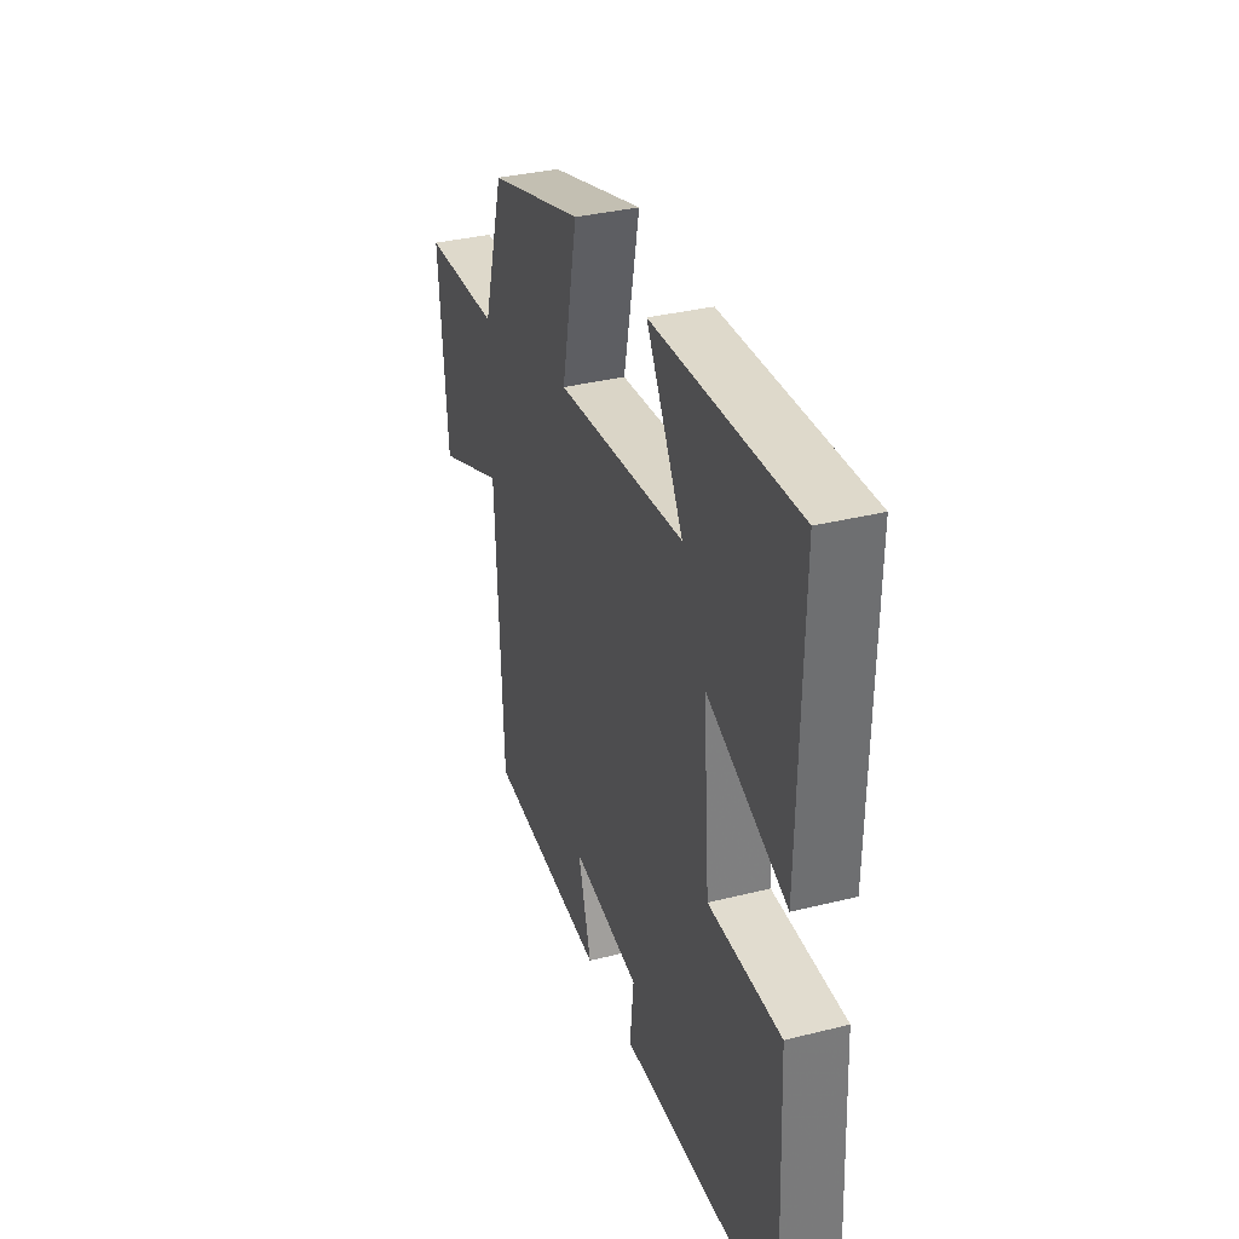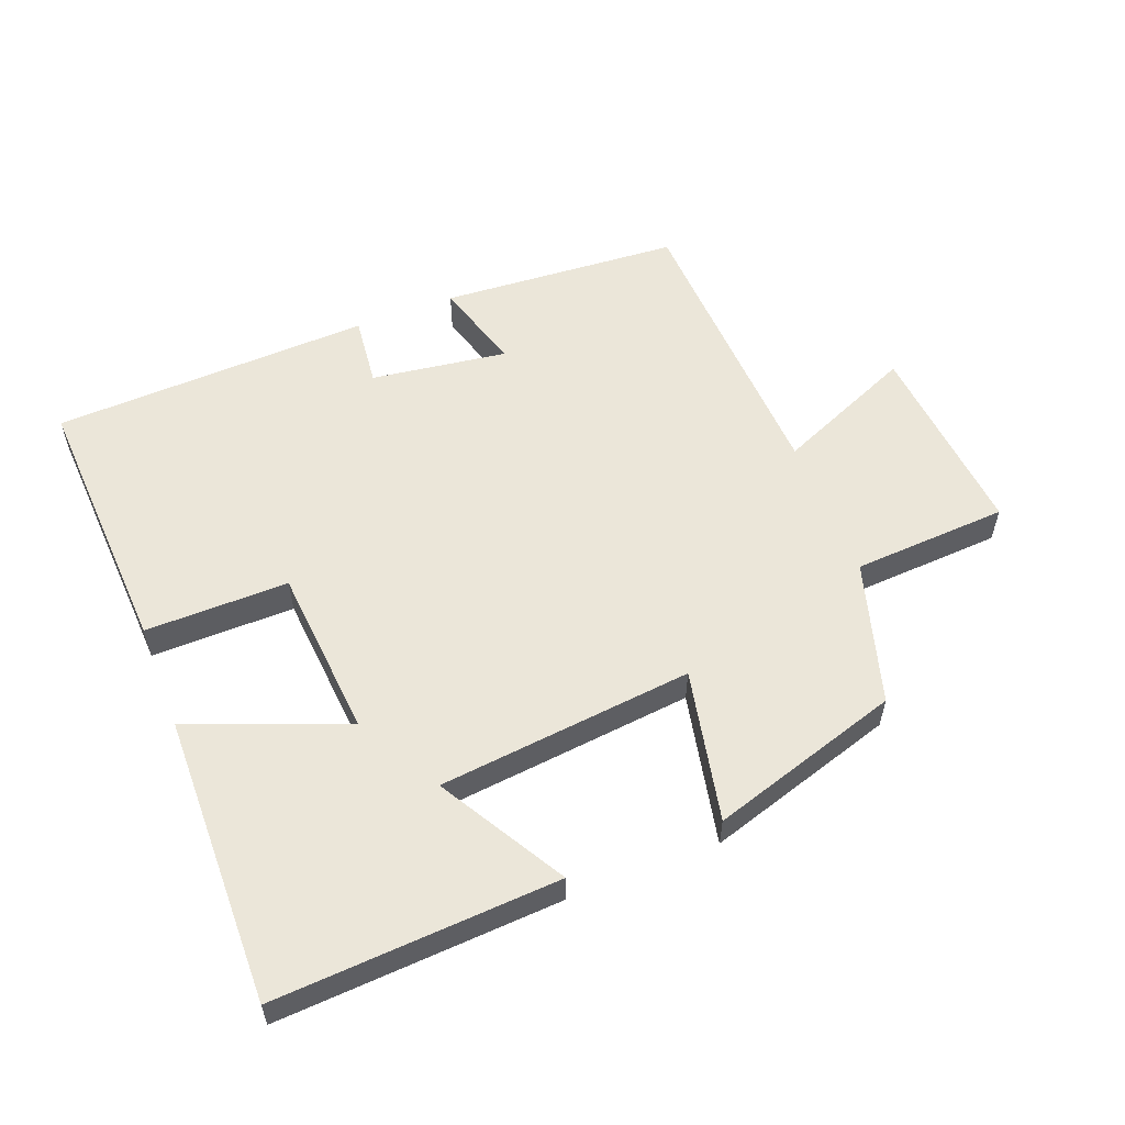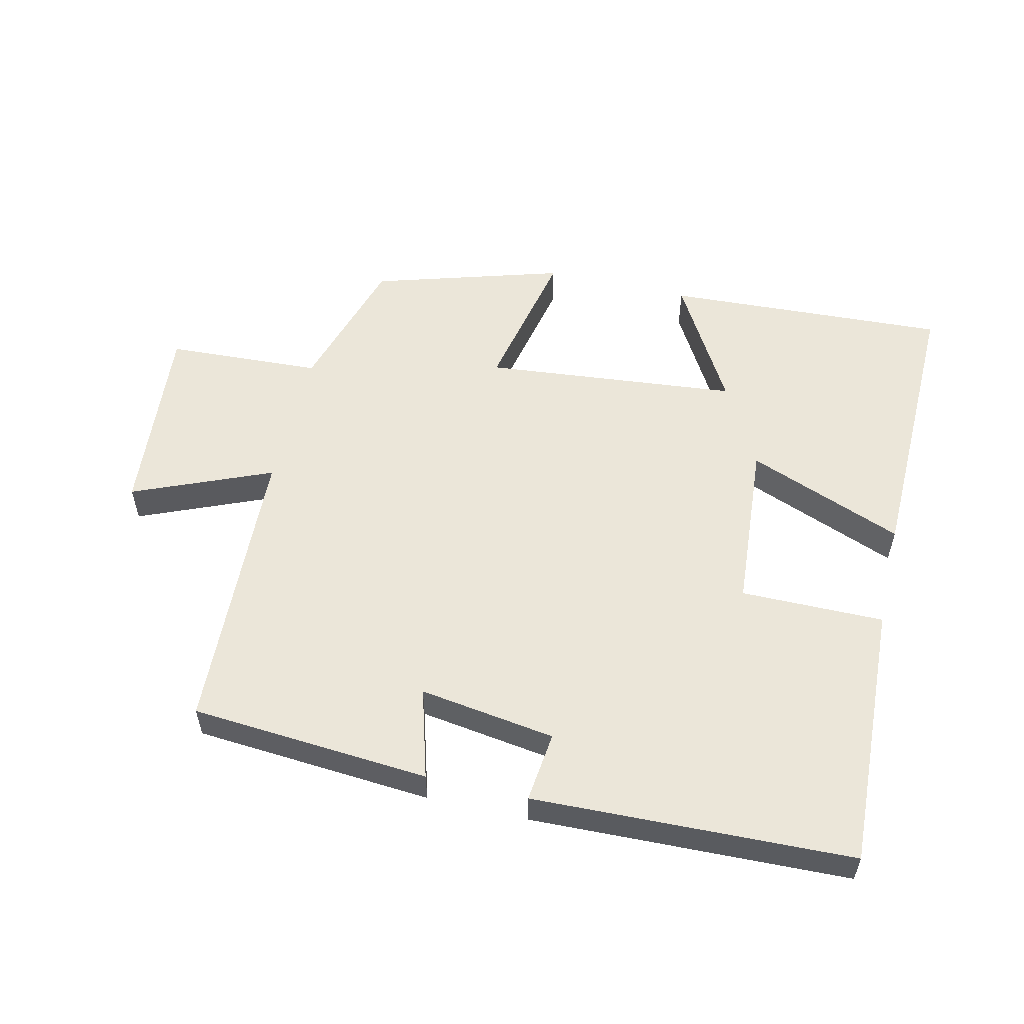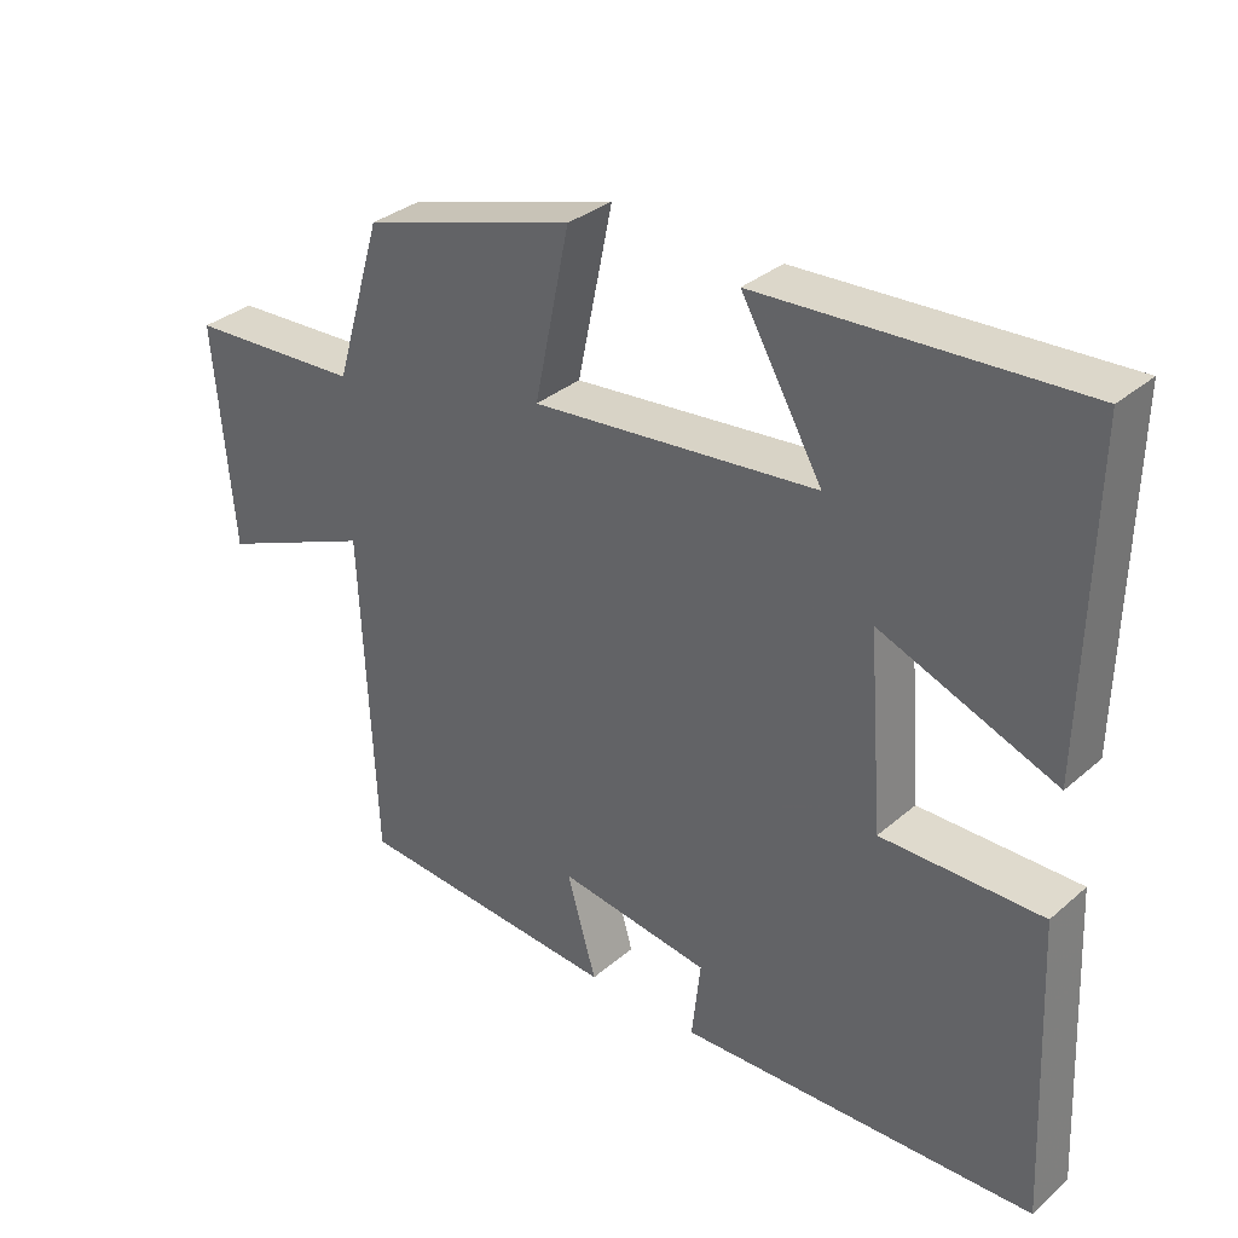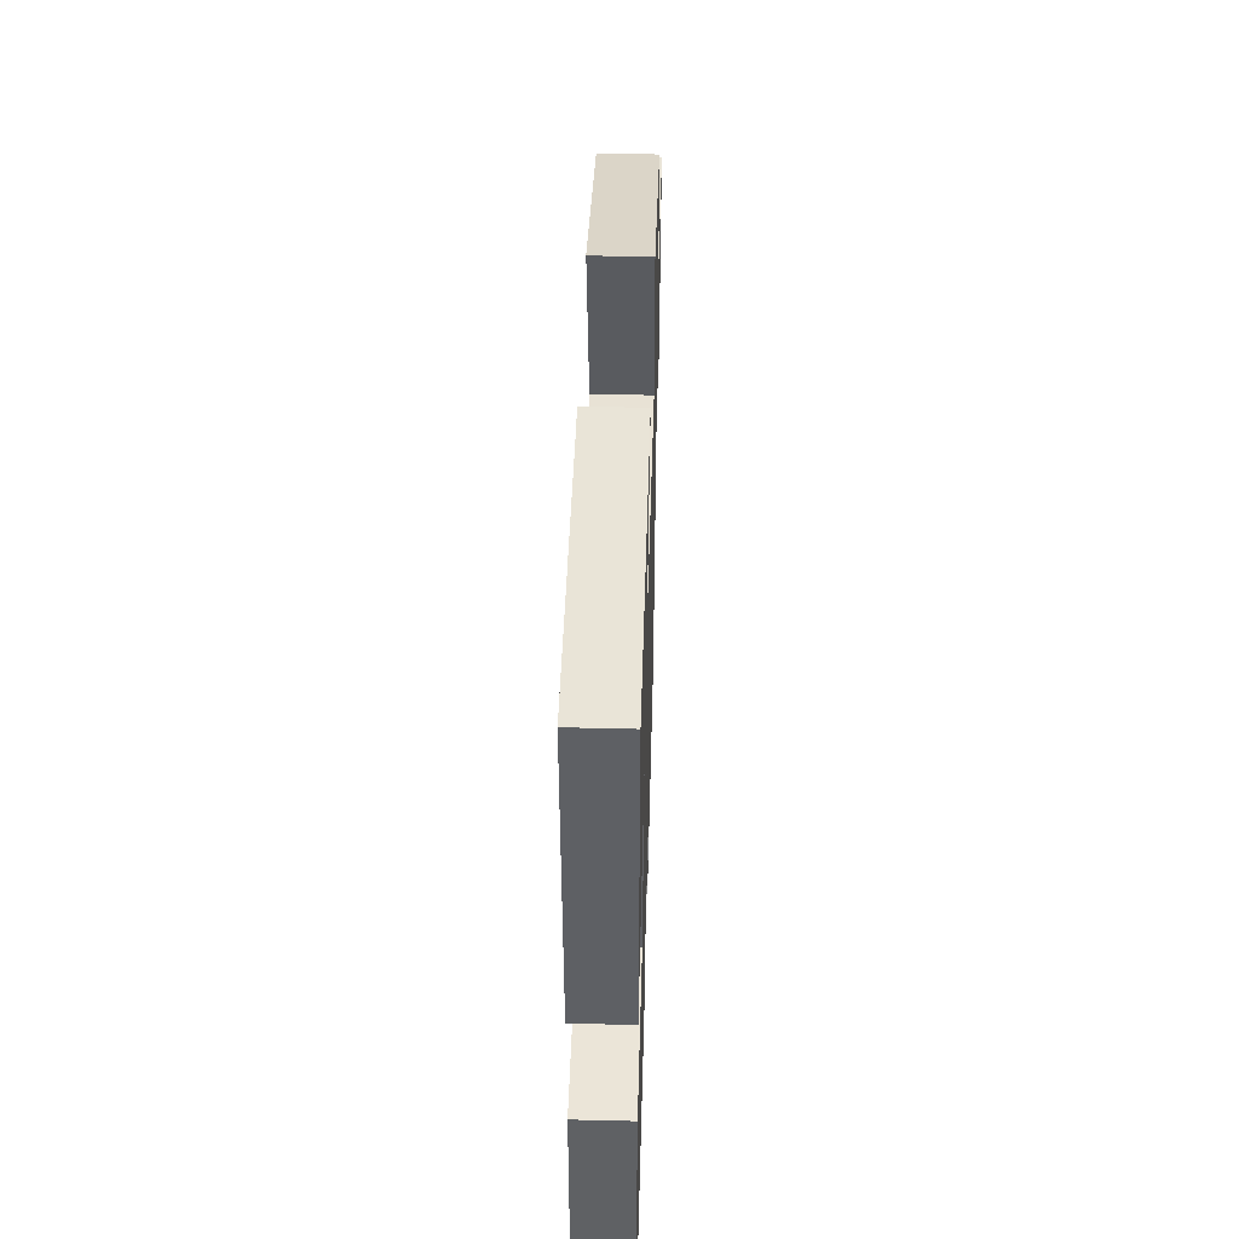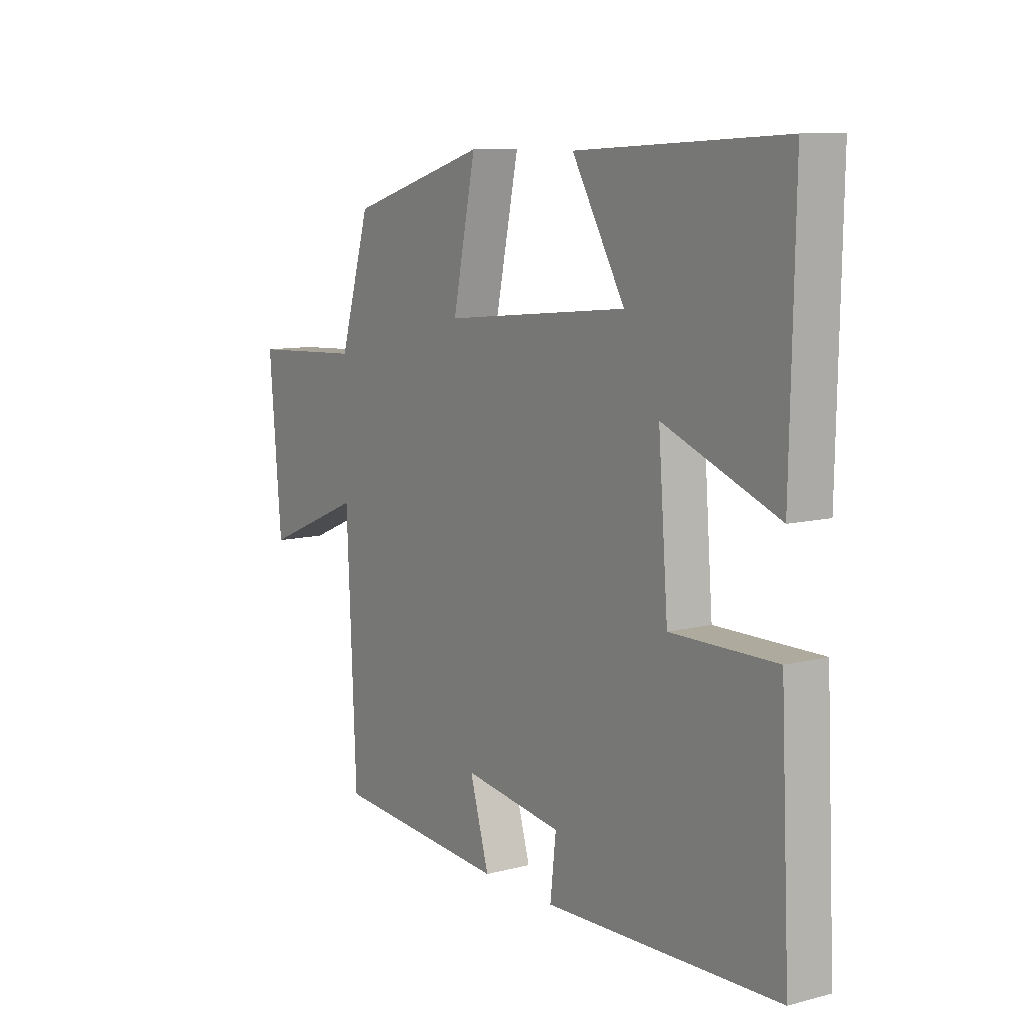
<metadata>
{"format":"obj","ext":"obj","renderer":"f3d","projection":"perspective","resolution":1024,"background":"white","views":[{"elev":34.8,"azim":-108.5,"up":"+Z"},{"elev":56.8,"azim":-21.5,"up":"+Y"},{"elev":55.3,"azim":-166.8,"up":"+Y"},{"elev":33.2,"azim":-139.4,"up":"+Z"},{"elev":46.2,"azim":-88.4,"up":"+Z"},{"elev":9.5,"azim":-124.0,"up":"+Z"}]}
</metadata>
<code>
v -0.509 0.07 0.522
v -0.08 0.07 0.5
v -0.19 0.07 0.309
v 0.196 0.07 0.271
v 0.148 0.07 0.5
v 0.436 0.07 0.413
v 0.5 0.07 0.198
v 0.735 0.07 0.186
v 0.709 0.07 -0.114
v 0.5 0.07 -0.026
v 0.48 0.07 -0.473
v 0.118 0.07 -0.5
v 0.158 0.07 -0.363
v -0.048 0.07 -0.393
v -0.036 0.07 -0.5
v -0.519 0.07 -0.484
v -0.5 0.07 -0.079
v -0.283 0.07 -0.08
v -0.263 0.07 0.178
v -0.5 0.07 0.085
v -0.509 0 0.522
v -0.08 0 0.5
v -0.19 0 0.309
v 0.196 0 0.271
v 0.148 0 0.5
v 0.436 0 0.413
v 0.5 0 0.198
v 0.735 0 0.186
v 0.709 0 -0.114
v 0.5 0 -0.026
v 0.48 0 -0.473
v 0.118 0 -0.5
v 0.158 0 -0.363
v -0.048 0 -0.393
v -0.036 0 -0.5
v -0.519 0 -0.484
v -0.5 0 -0.079
v -0.283 0 -0.08
v -0.263 0 0.178
v -0.5 0 0.085
f 19 20 1
f 15 16 17 18
f 14 15 18 19
f 13 14 19
f 10 11 12 13
f 10 13 19
f 7 8 9 10
f 4 5 6 7
f 3 4 7 10
f 1 2 3
f 19 1 3
f 3 10 19
f 21 40 39
f 38 37 36 35
f 39 38 35 34
f 39 34 33
f 33 32 31 30
f 39 33 30
f 30 29 28 27
f 27 26 25 24
f 30 27 24 23
f 23 22 21
f 23 21 39
f 39 30 23
f 1 21 22 2
f 2 22 23 3
f 3 23 24 4
f 4 24 25 5
f 5 25 26 6
f 6 26 27 7
f 7 27 28 8
f 8 28 29 9
f 9 29 30 10
f 10 30 31 11
f 11 31 32 12
f 12 32 33 13
f 13 33 34 14
f 14 34 35 15
f 15 35 36 16
f 16 36 37 17
f 17 37 38 18
f 18 38 39 19
f 19 39 40 20
f 20 40 21 1

</code>
